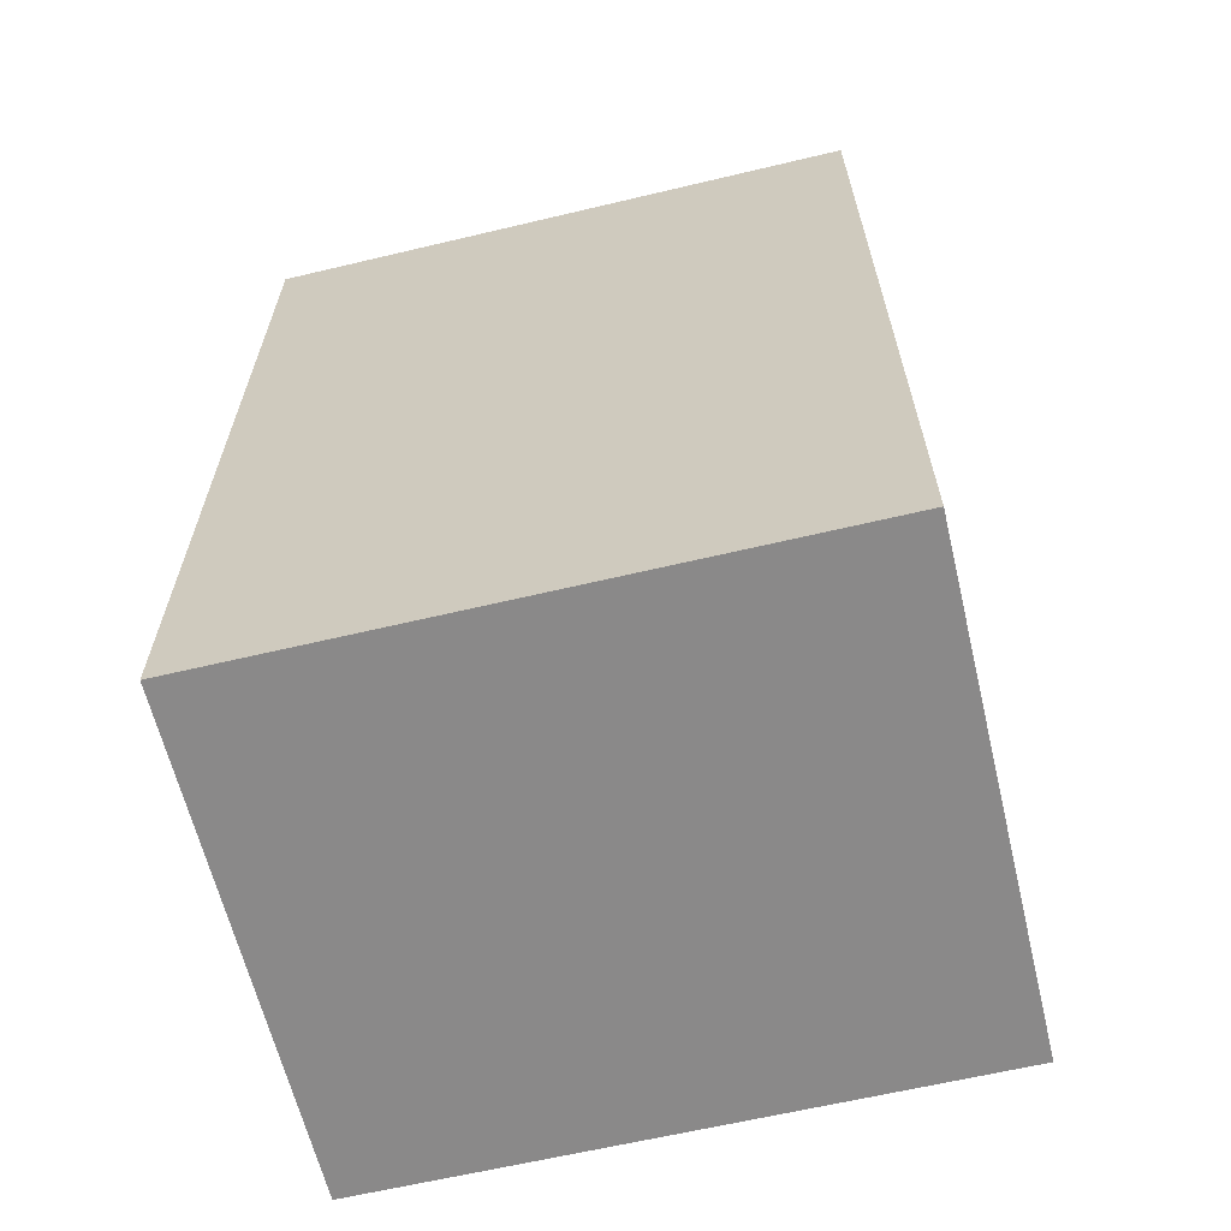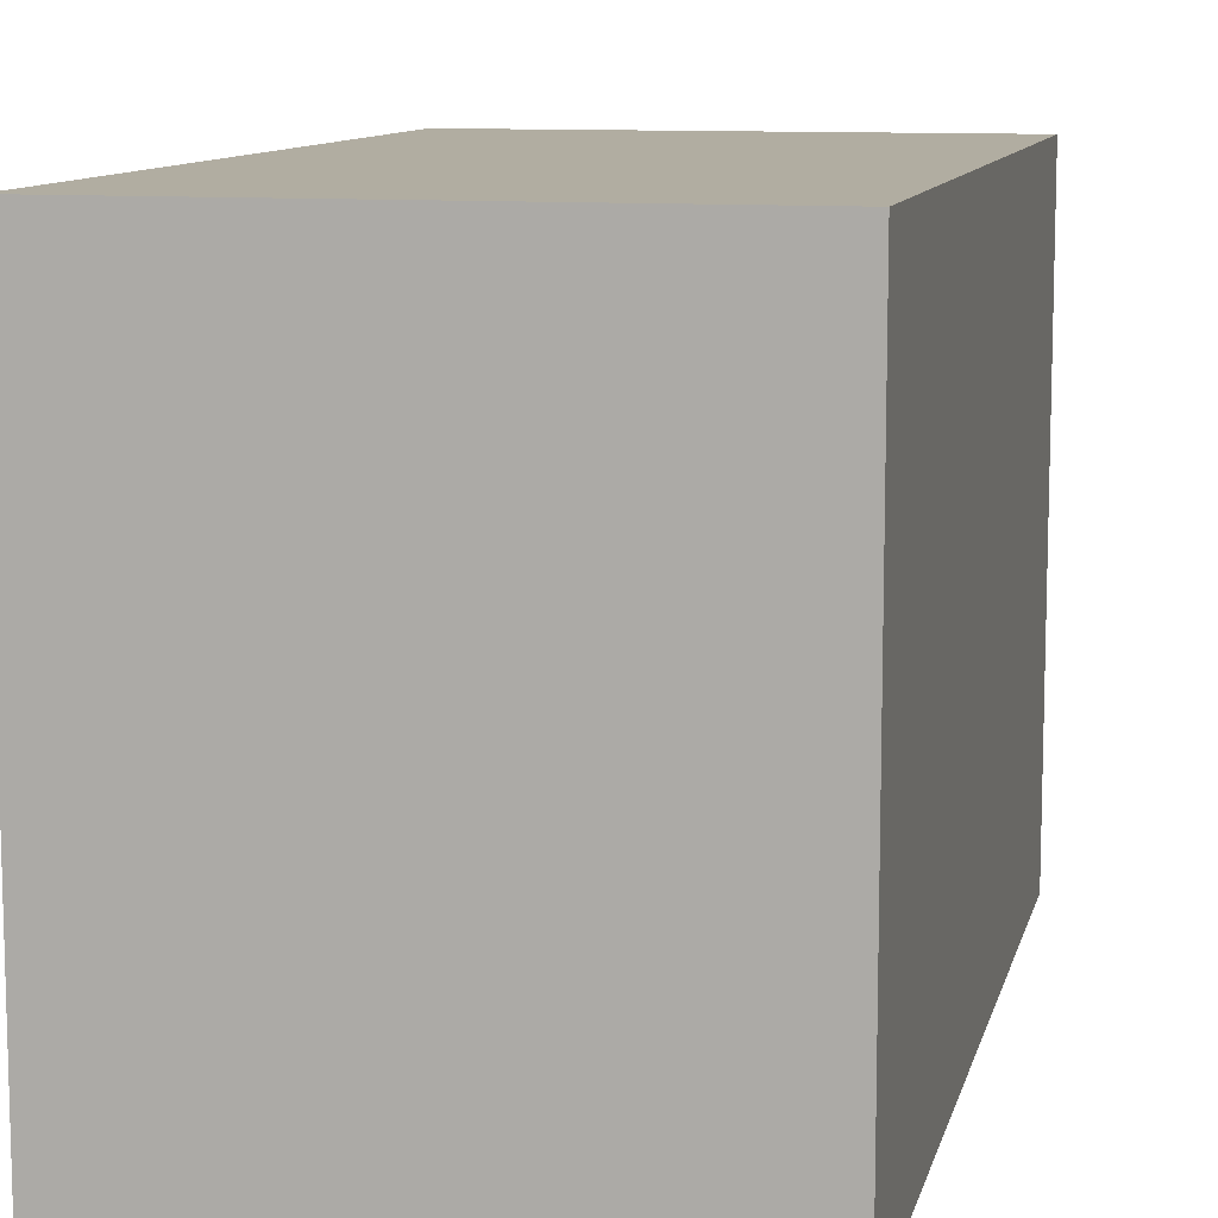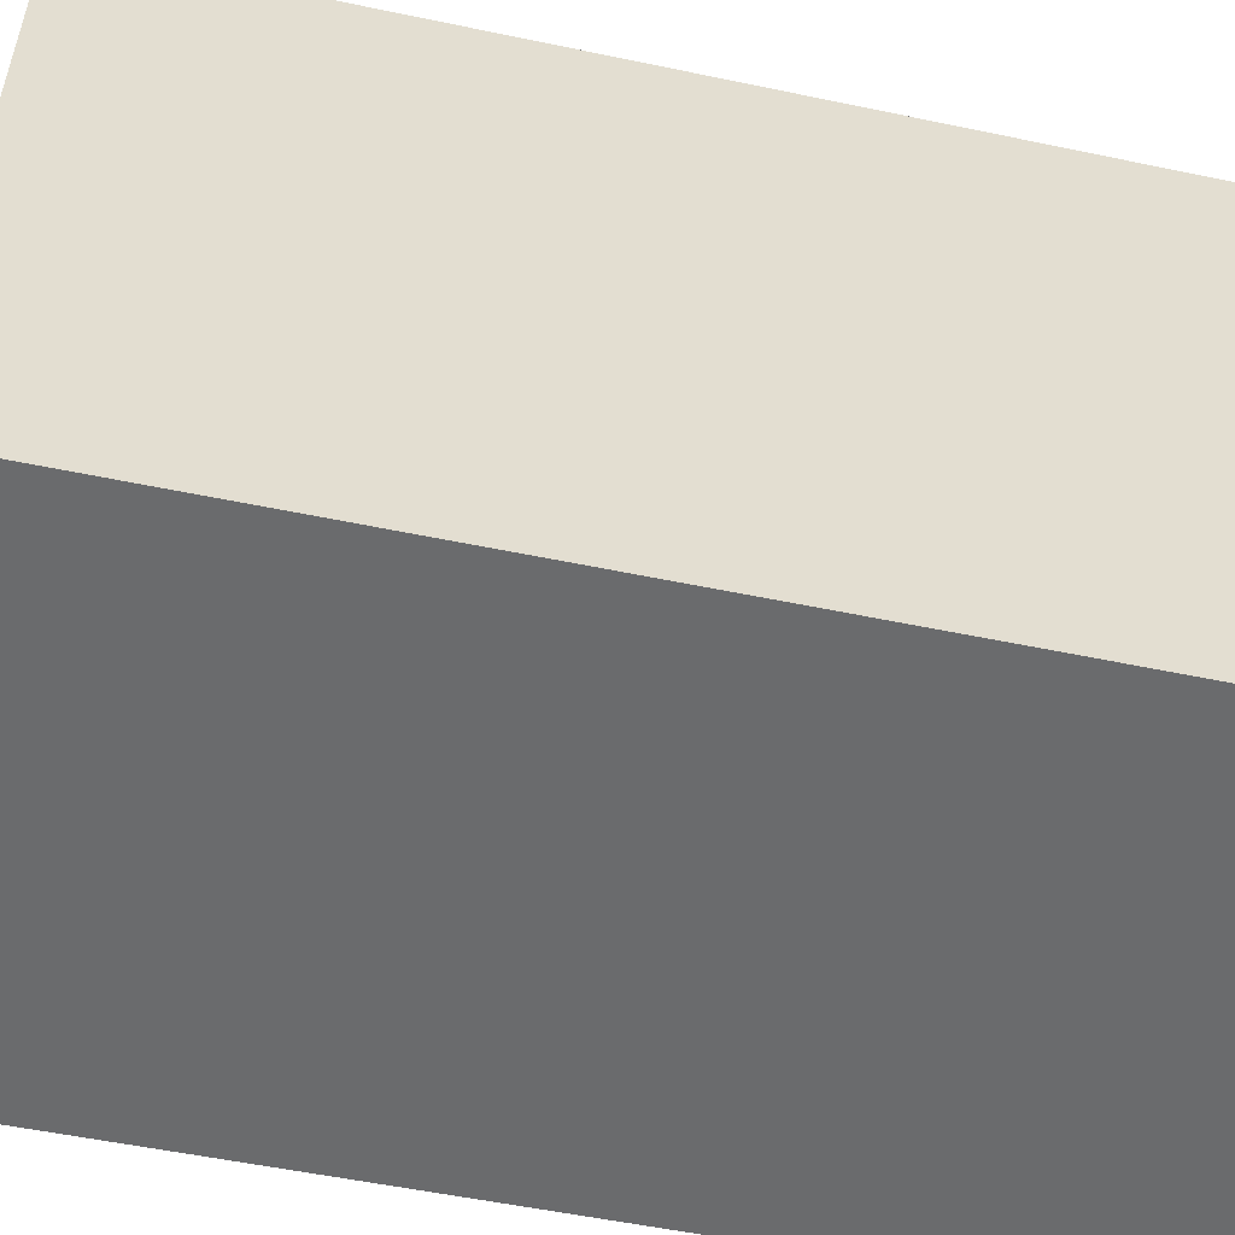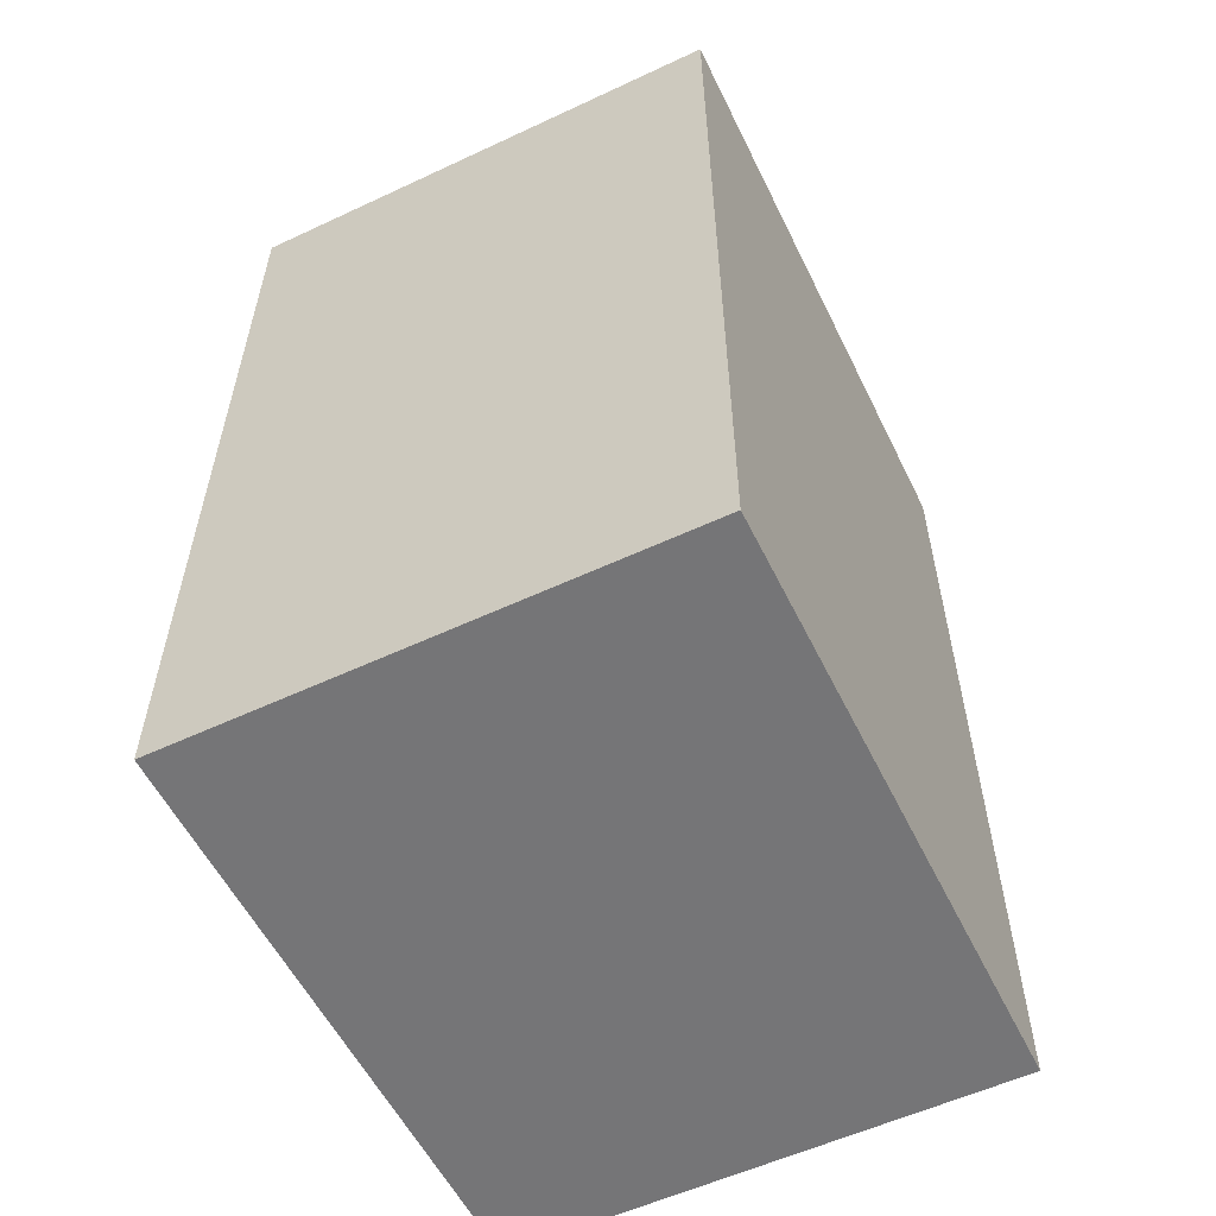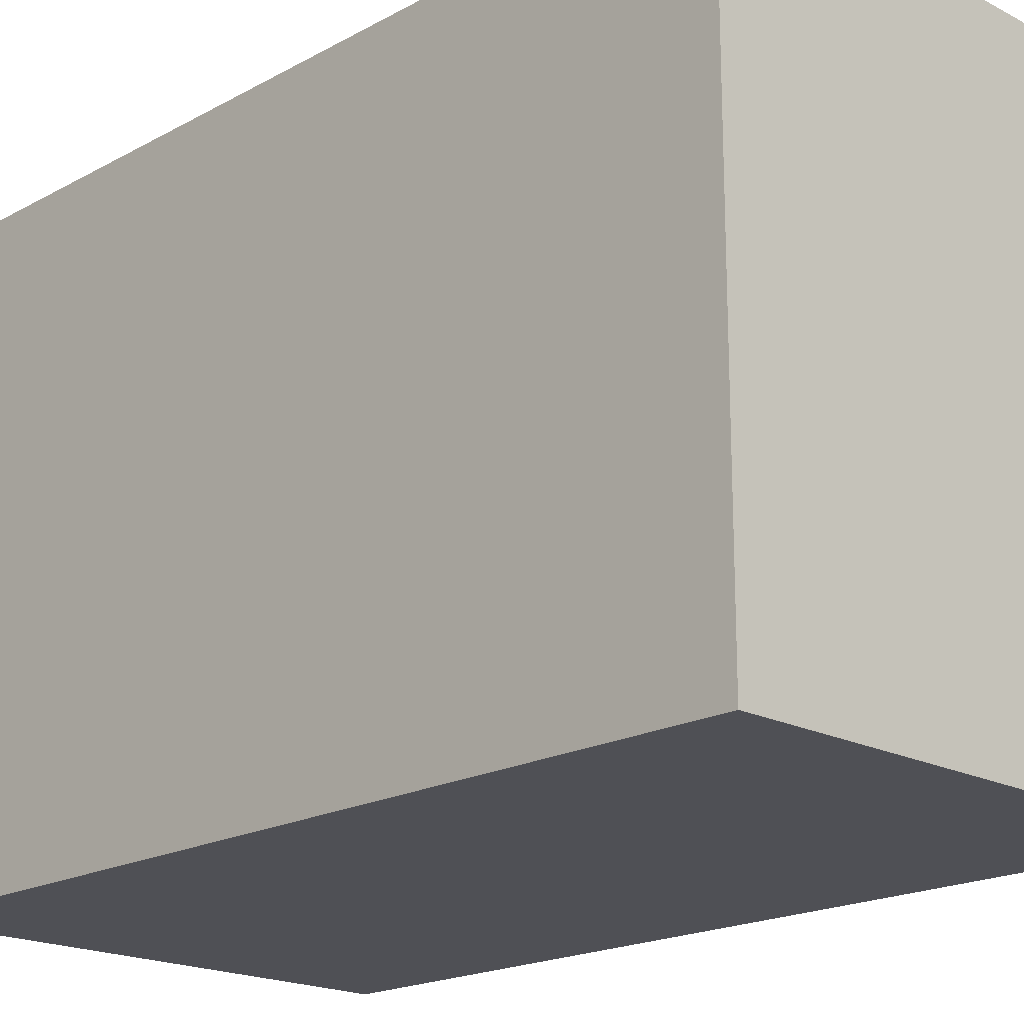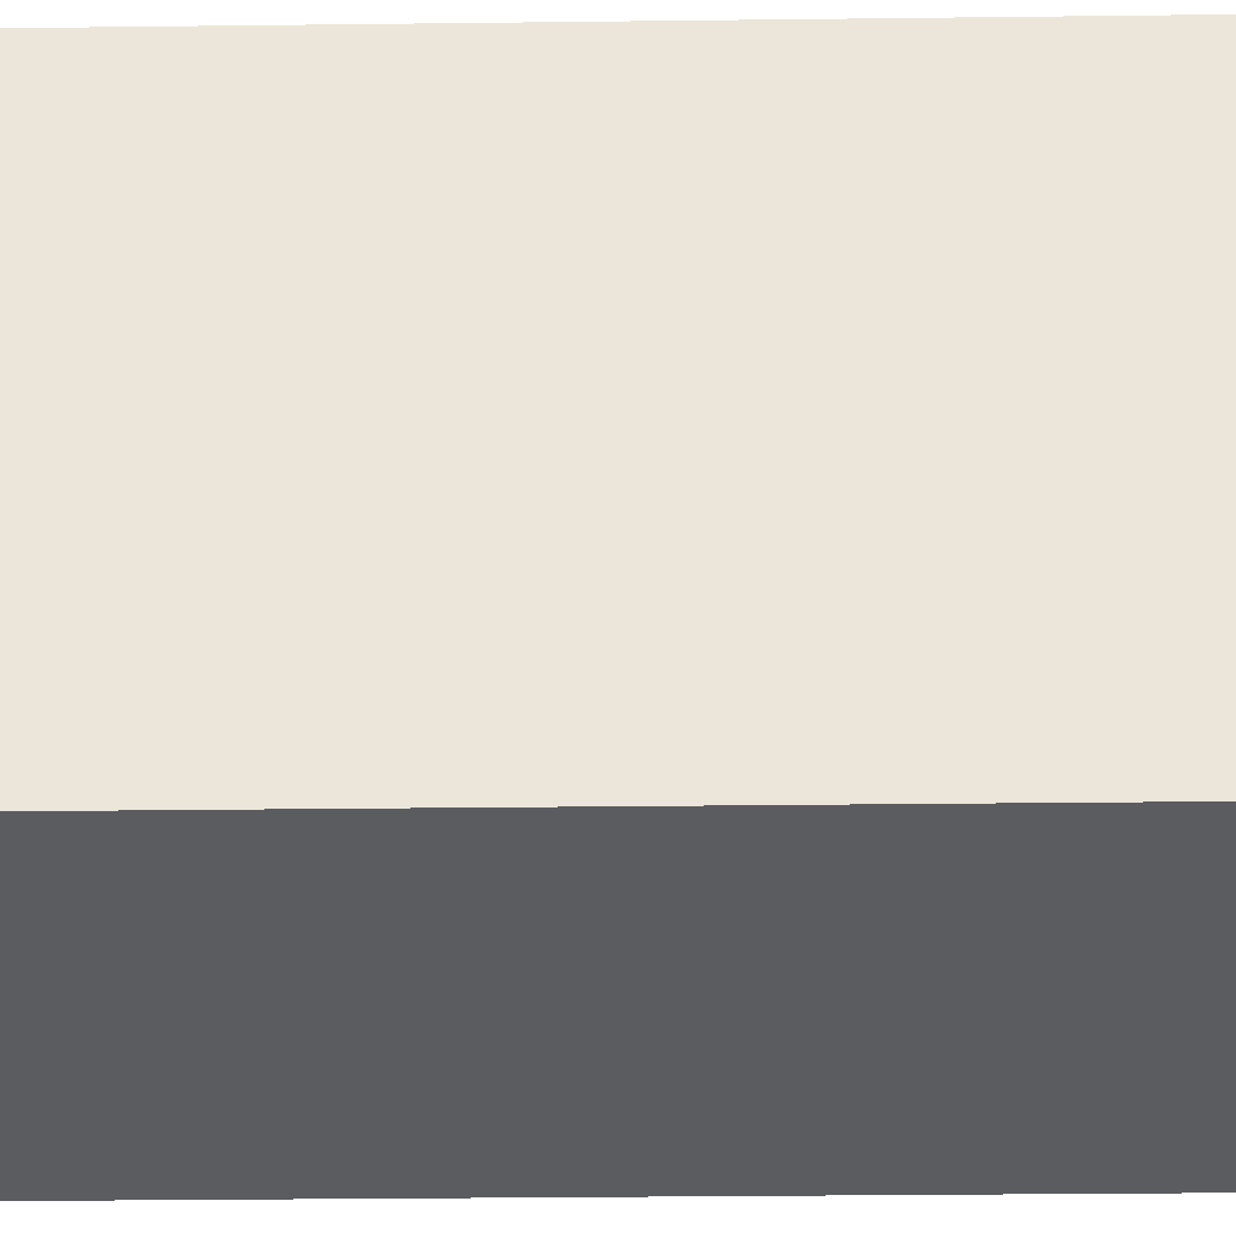
<metadata>
{"format":"obj","ext":"obj","renderer":"f3d","projection":"perspective","resolution":1024,"background":"white","views":[{"elev":-63.3,"azim":-76.5,"up":"+Y"},{"elev":10.3,"azim":-167.2,"up":"+Z"},{"elev":-53.2,"azim":-102.7,"up":"+Z"},{"elev":-56.6,"azim":26.0,"up":"+Y"},{"elev":-19.3,"azim":-44.4,"up":"+Z"},{"elev":-34.7,"azim":-89.1,"up":"+Z"}]}
</metadata>
<code>
o tail1
v -0.5 -1.1 0.5
v -0.5 -1.1 -0.7
v -0.5 0.7 0.5
v -0.5 0.7 -0.7
v 0.5 -1.1 0.5
v 0.5 -1.1 -0.7
v 0.5 0.7 0.5
v 0.5 0.7 -0.7
v -0.5 -1.1 0.5
v -0.5 0.7 0.5
v 0.5 -1.1 0.5
v 0.5 0.7 0.5
v -0.5 -1.1 -0.7
v -0.5 0.7 -0.7
v 0.5 -1.1 -0.7
v 0.5 0.7 -0.7
v -0.5 -1.1 0.5
v 0.5 -1.1 0.5
v -0.5 -1.1 -0.7
v 0.5 -1.1 -0.7
v -0.5 0.7 0.5
v 0.5 0.7 0.5
v -0.5 0.7 -0.7
v 0.5 0.7 -0.7
f 3 2 1
f 4 2 3
f 5 6 7
f 7 6 8
f 11 10 9
f 12 10 11
f 13 14 15
f 15 14 16
f 19 18 17
f 20 18 19
f 21 22 23
f 23 22 24

</code>
